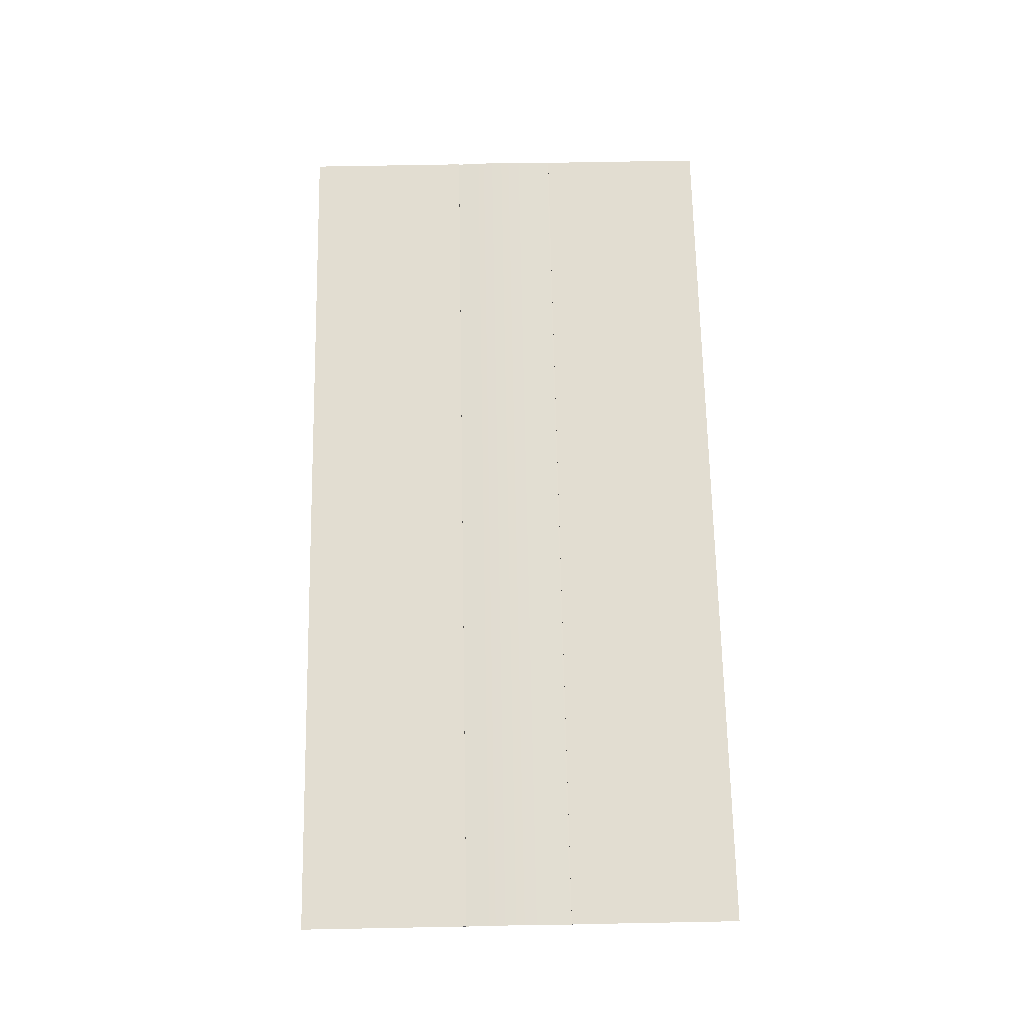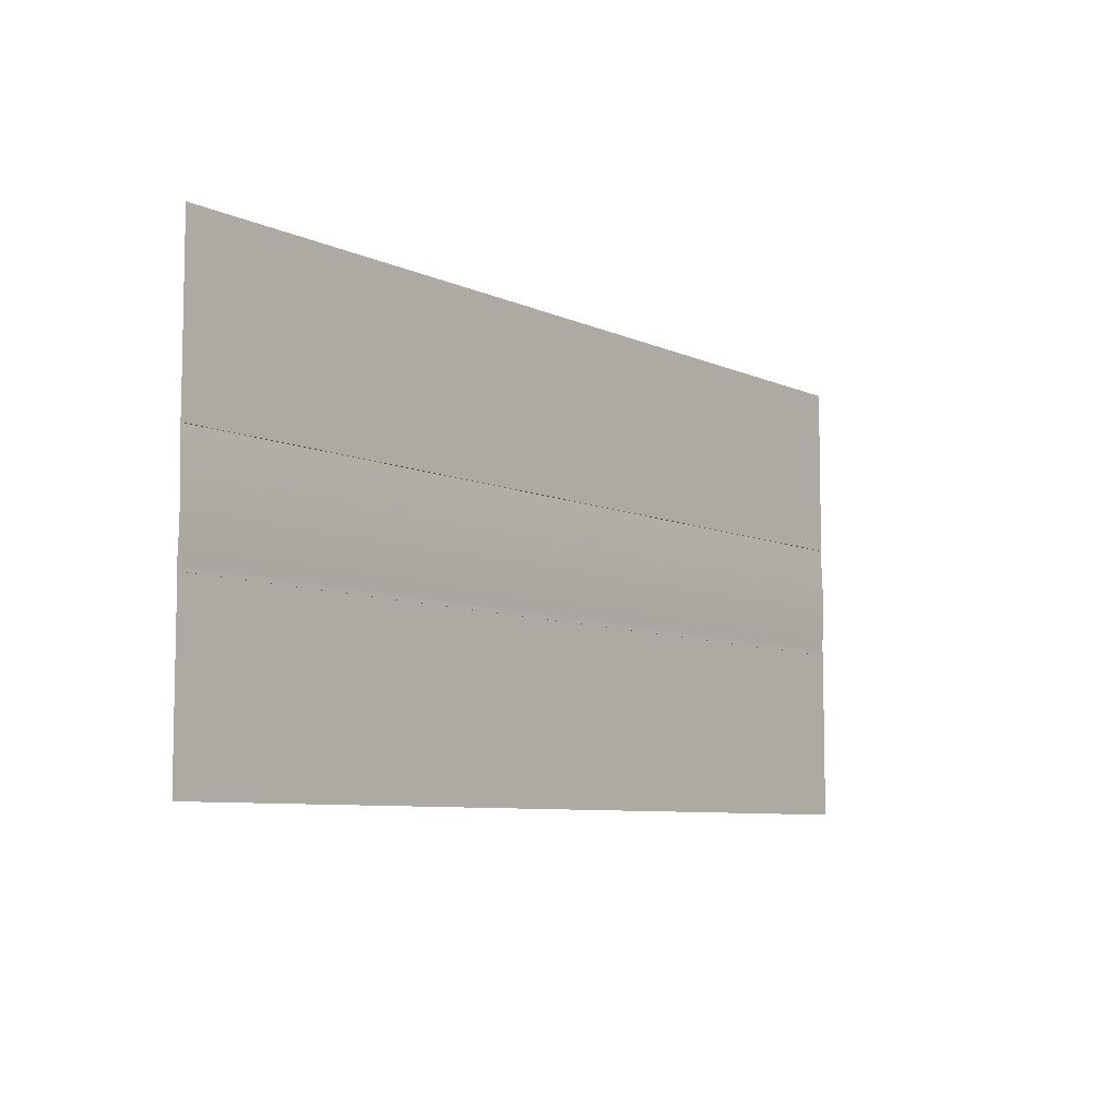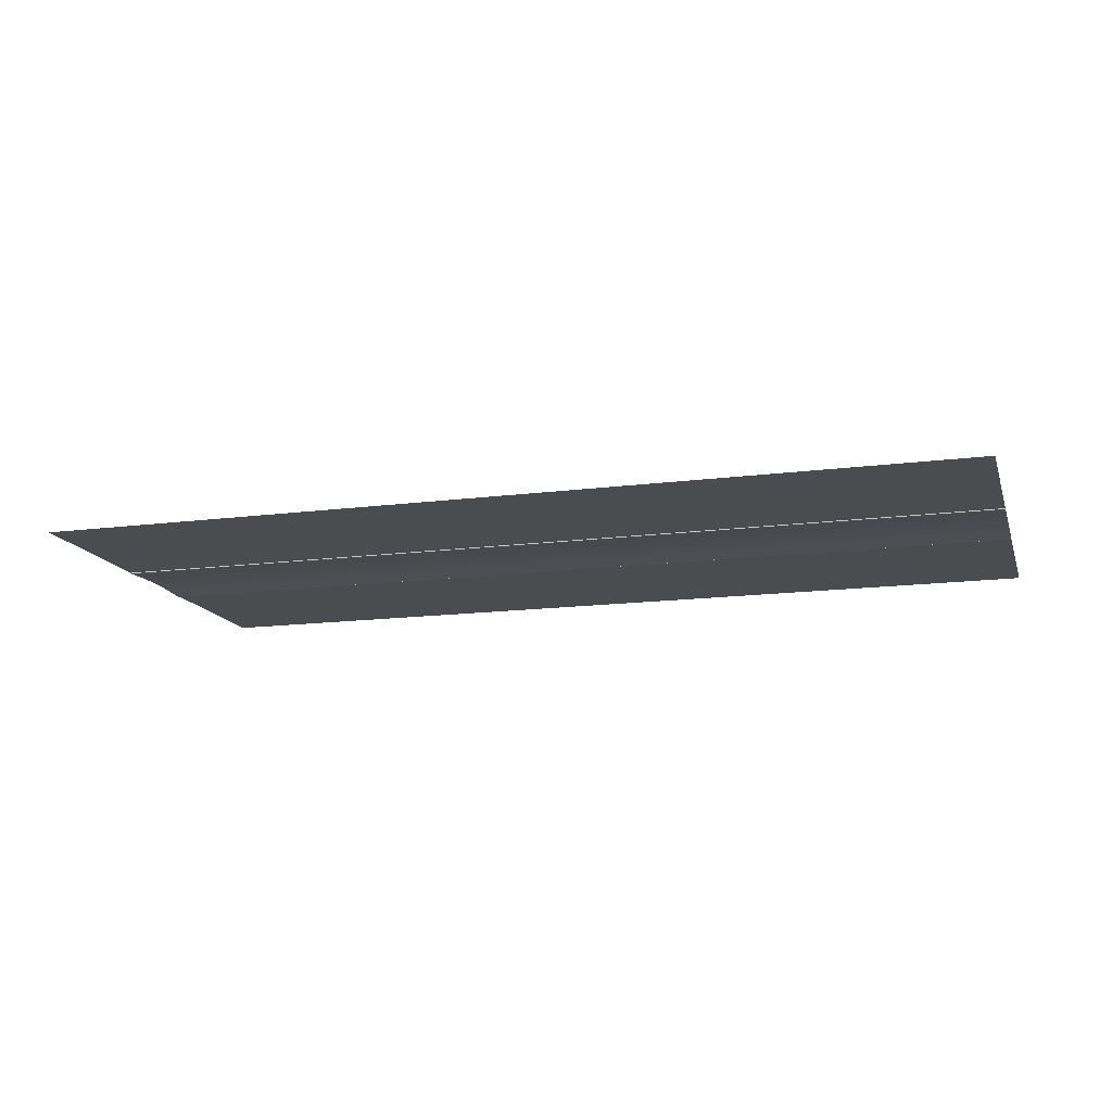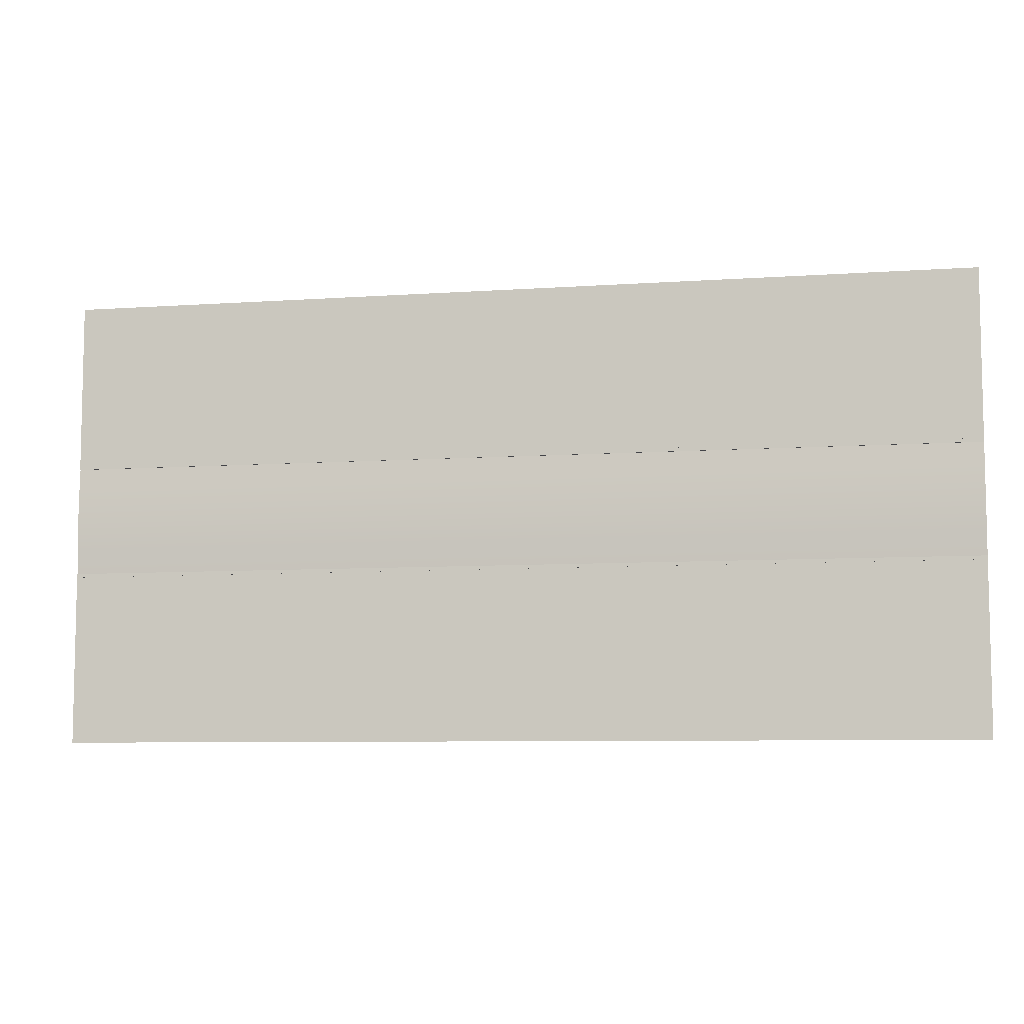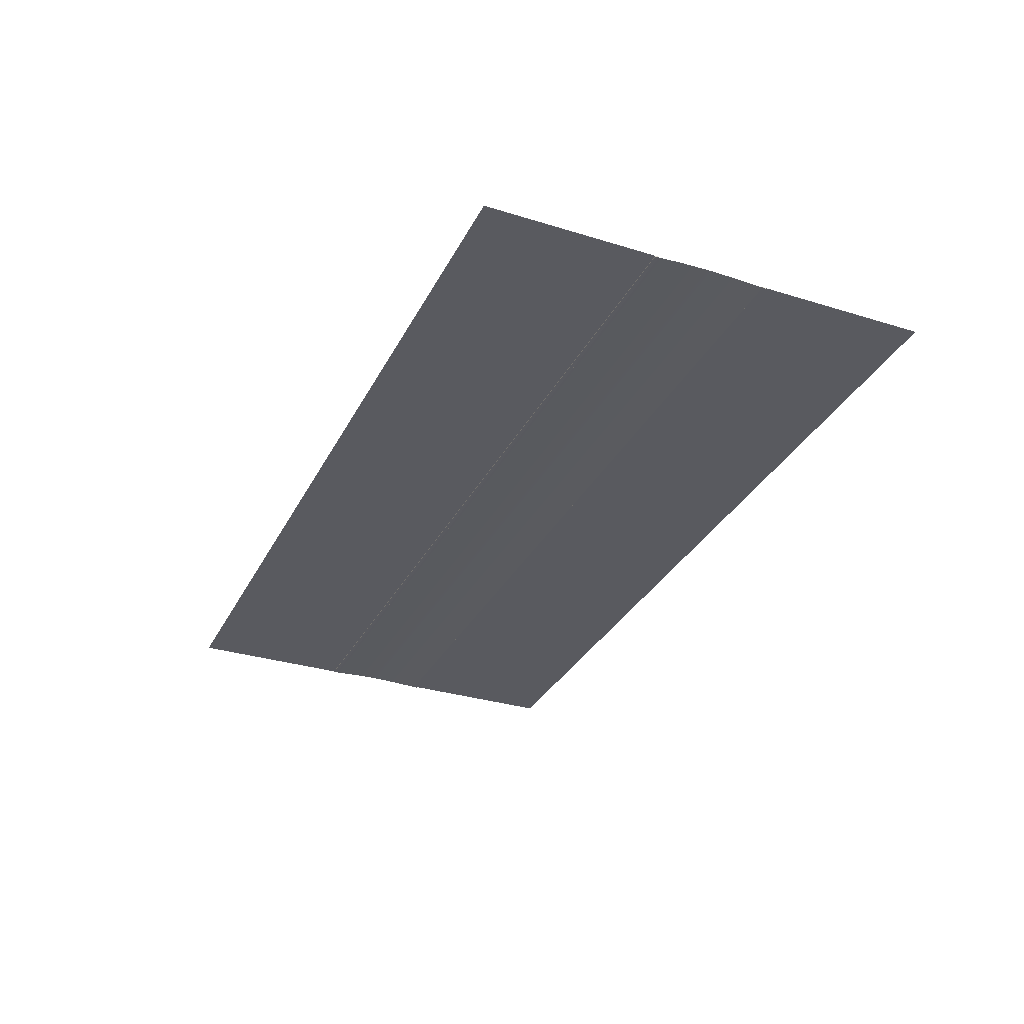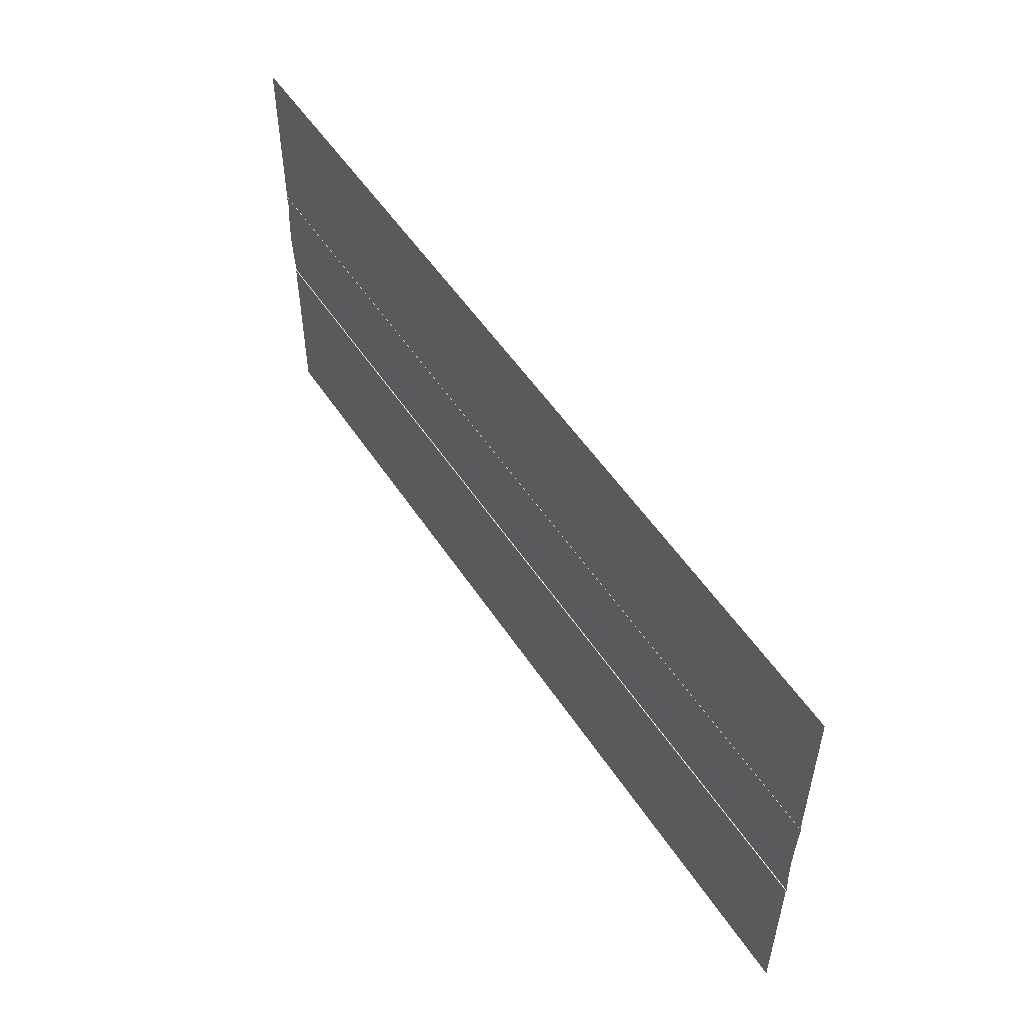
<metadata>
{"format":"obj","ext":"obj","renderer":"f3d","projection":"perspective","resolution":1024,"background":"white","views":[{"elev":68.5,"azim":88.9,"up":"+Y"},{"elev":-7.5,"azim":128.1,"up":"+Z"},{"elev":-14.7,"azim":-164.2,"up":"+Y"},{"elev":-7.5,"azim":-168.8,"up":"+Z"},{"elev":-31.9,"azim":-113.5,"up":"+Y"},{"elev":52.3,"azim":-122.3,"up":"+Z"}]}
</metadata>
<code>
o Plane.001
v -8.182 0 -0.9493
v -8.182 0 -1.014
v 8.182 0 -1.014
v 8.182 0 -0.9493
v -8.182 0.01928 -0.9493
v 8.182 0.01928 -0.9493
v 8.182 0.01928 -1.014
v -8.182 0.01928 -1.014
f 1 2 3 4
f 5 6 7 8
f 4 3 7 6
f 2 1 5 8
f 3 2 8 7
f 1 4 6 5
o Plane.004
v -8.182 0.01477 1.46
v 8.182 0.01477 1.46
v 8.182 0.01477 1.054
v -8.182 0.01477 1.054
v -8.182 0.01477 4.036
v 8.182 0.01477 4.036
f 9 10 11 12
f 10 9 13 14
o Plane.002
v -8.182 -0 1.061
v -8.182 -0 0.9957
v 8.182 -0 0.9957
v 8.182 -0 1.061
v -8.182 0.01928 1.061
v 8.182 0.01928 1.061
v 8.182 0.01928 0.9957
v -8.182 0.01928 0.9957
f 15 16 17 18
f 19 20 21 22
f 18 17 21 20
f 16 15 19 22
f 17 16 22 21
f 15 18 20 19
o Plane.003
v -8.182 0.01477 -1.002
v 8.182 0.01477 -1.002
v 8.182 0.01477 -1.409
v -8.182 0.01477 -1.409
v 8.182 0.01477 -4.04
v -8.182 0.01477 -4.04
f 23 24 25 26
f 26 25 27 28
o Plane
v -8.182 0.02651 -0.5
v 8.182 0.02651 -0.5
v 8.182 0 -1
v -8.182 0 -1
v -8.182 -0 1
v 8.182 -0 1
v 8.182 0.02651 0.5
v -8.182 0.02651 0.5
v 8.182 0.03973 0
v -8.182 0.03973 0
f 29 30 31 32
f 33 34 35 36
f 36 35 37 38
f 38 37 30 29

</code>
